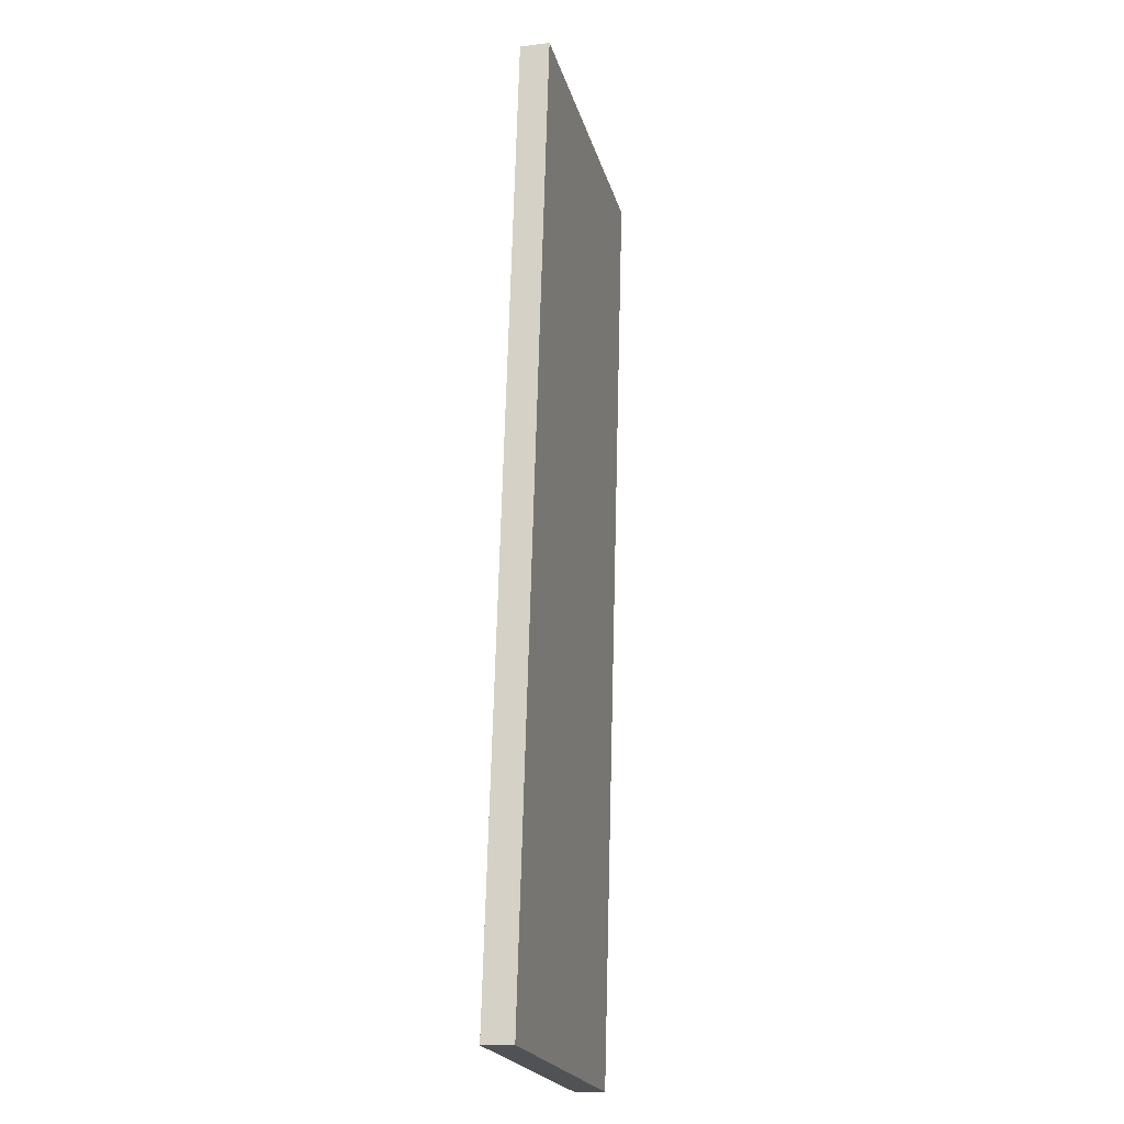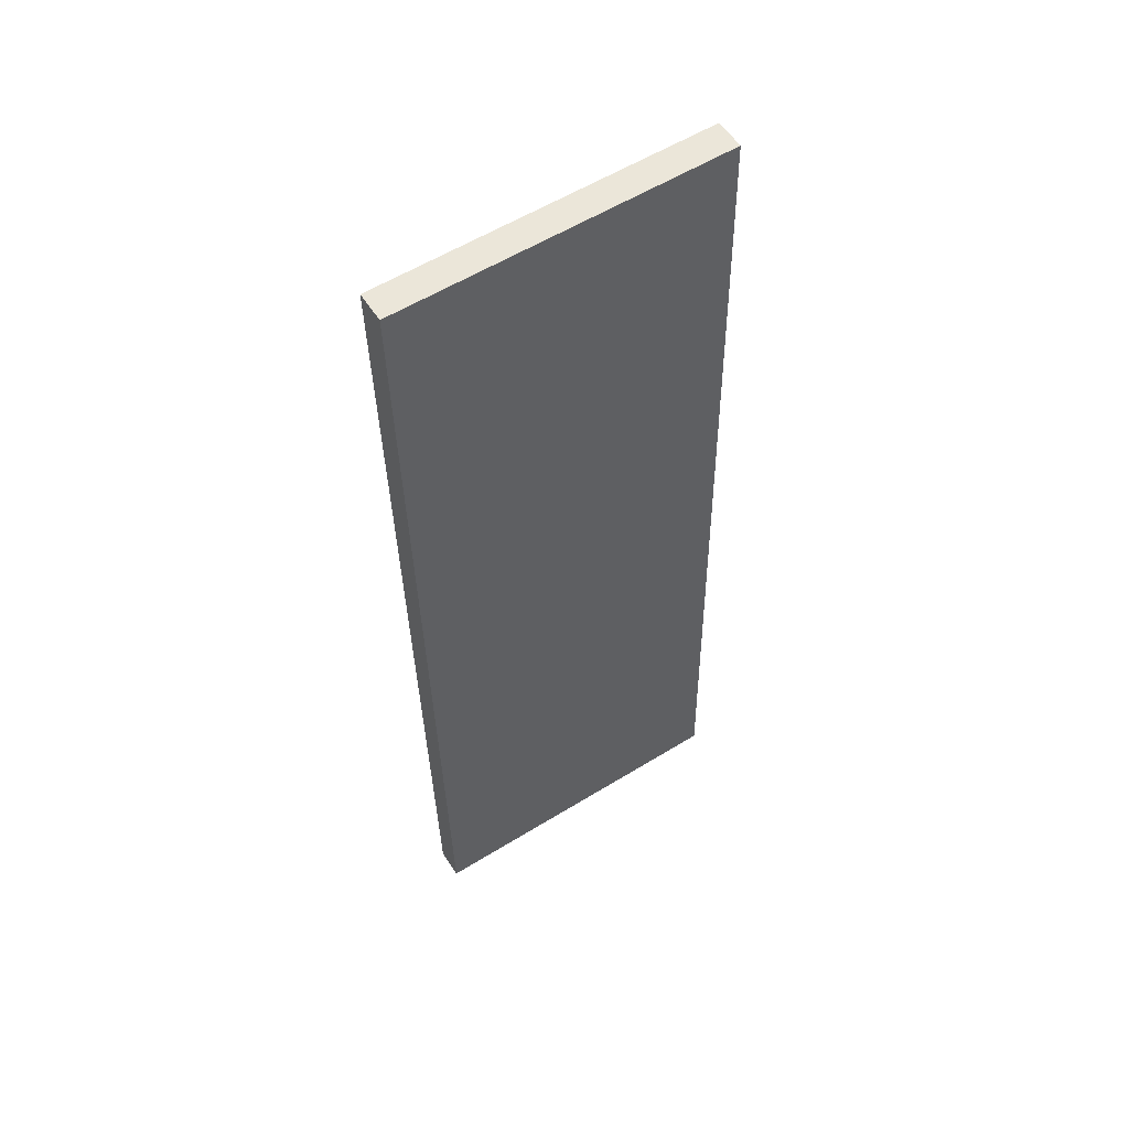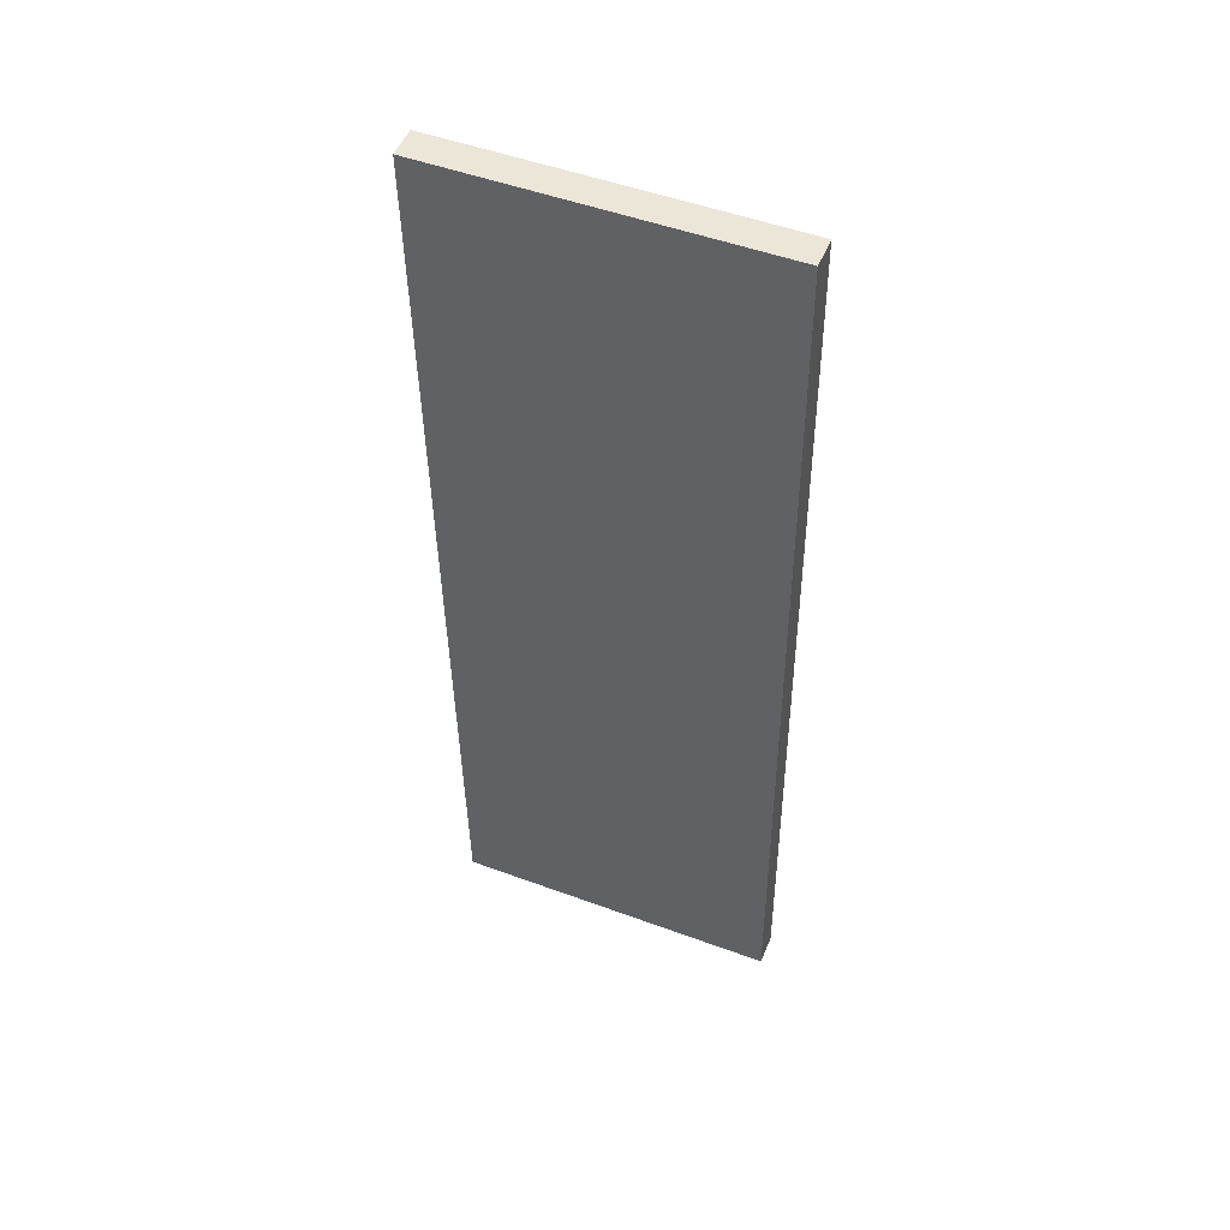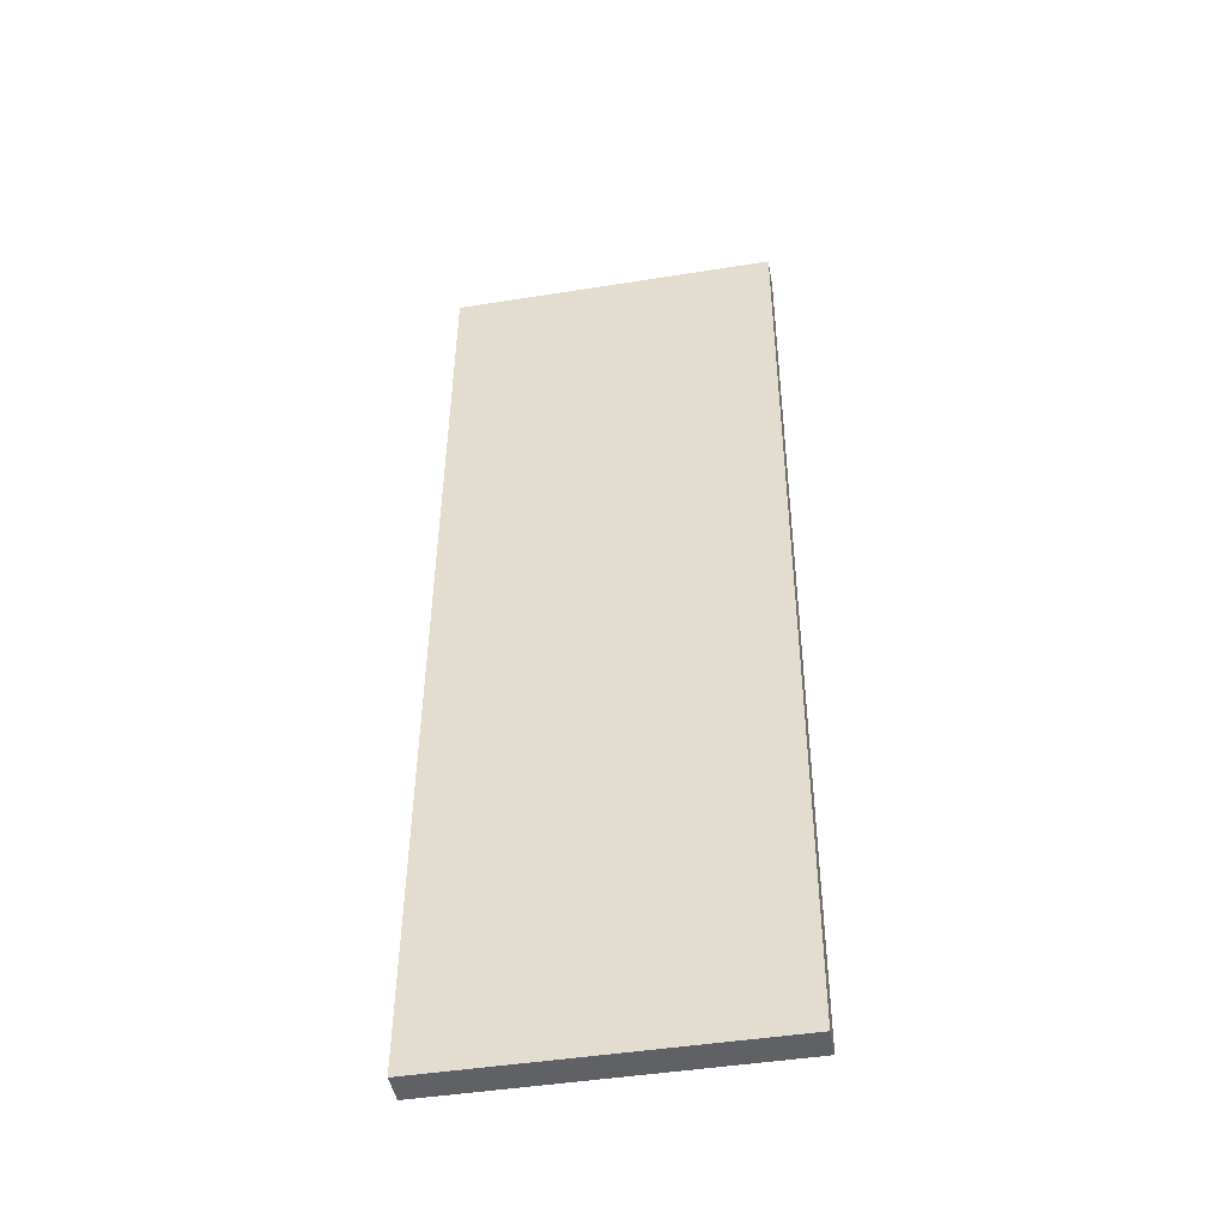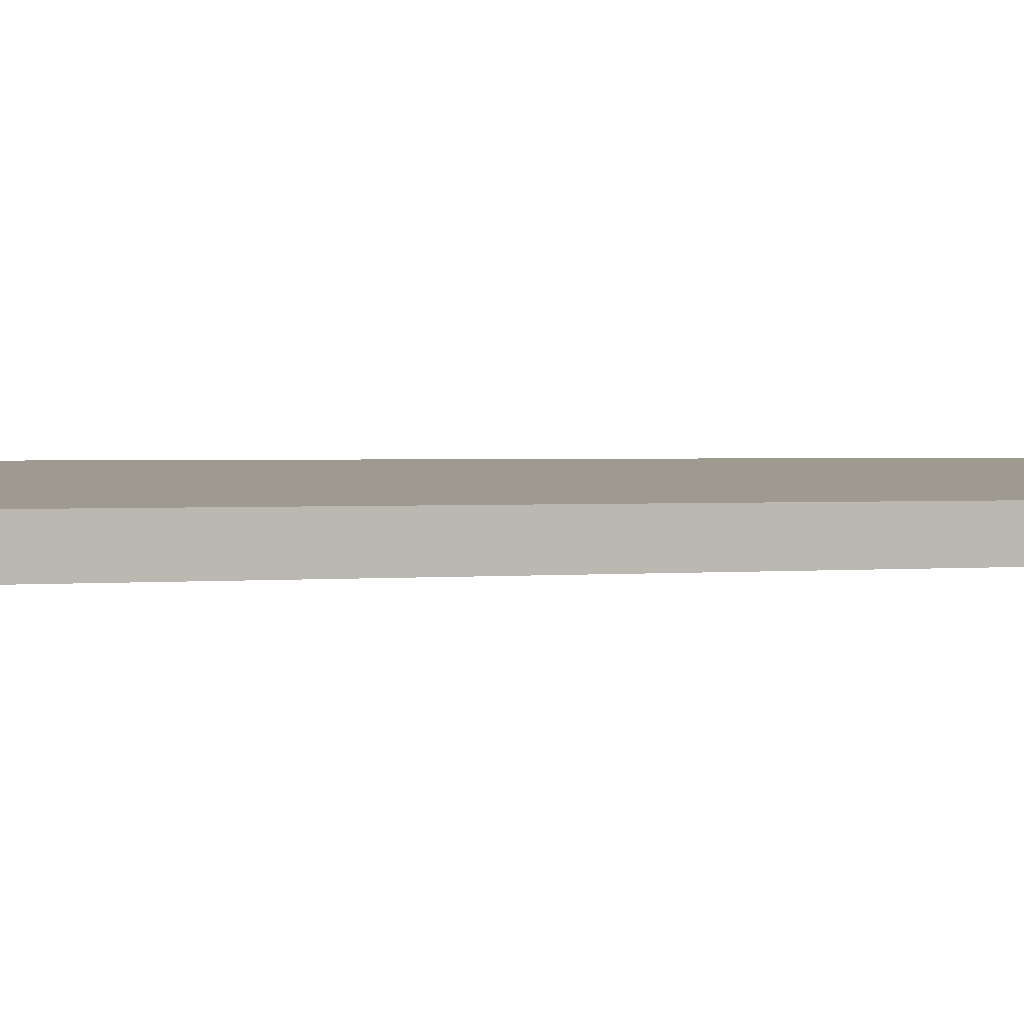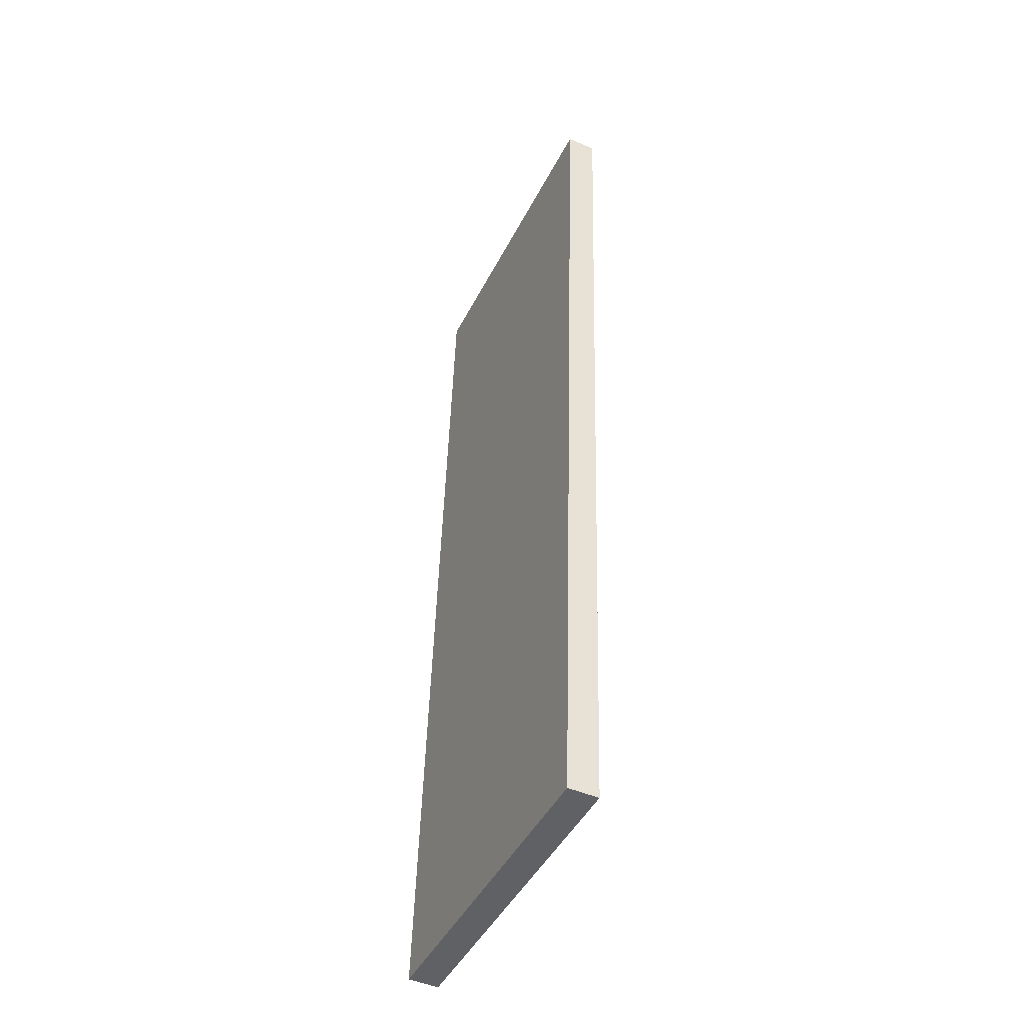
<metadata>
{"format":"obj","ext":"obj","renderer":"f3d","projection":"perspective","resolution":1024,"background":"white","views":[{"elev":-21.3,"azim":104.0,"up":"+Y"},{"elev":57.8,"azim":-32.5,"up":"+Y"},{"elev":50.0,"azim":-157.9,"up":"+Y"},{"elev":-45.0,"azim":10.5,"up":"+Y"},{"elev":4.4,"azim":62.1,"up":"+Z"},{"elev":-45.2,"azim":64.4,"up":"+Y"}]}
</metadata>
<code>
o Cube.001
v -3.18 6.387 5.541
v -3.18 25.34 5.019
v -3.18 6.374 4.954
v -3.18 25.33 4.432
v 3.255 6.387 5.541
v 3.255 25.34 5.019
v 3.255 6.374 4.954
v 3.255 25.33 4.432
f 1 2 4 3
f 3 4 8 7
f 7 8 6 5
f 5 6 2 1
f 3 7 5 1
f 8 4 2 6

</code>
